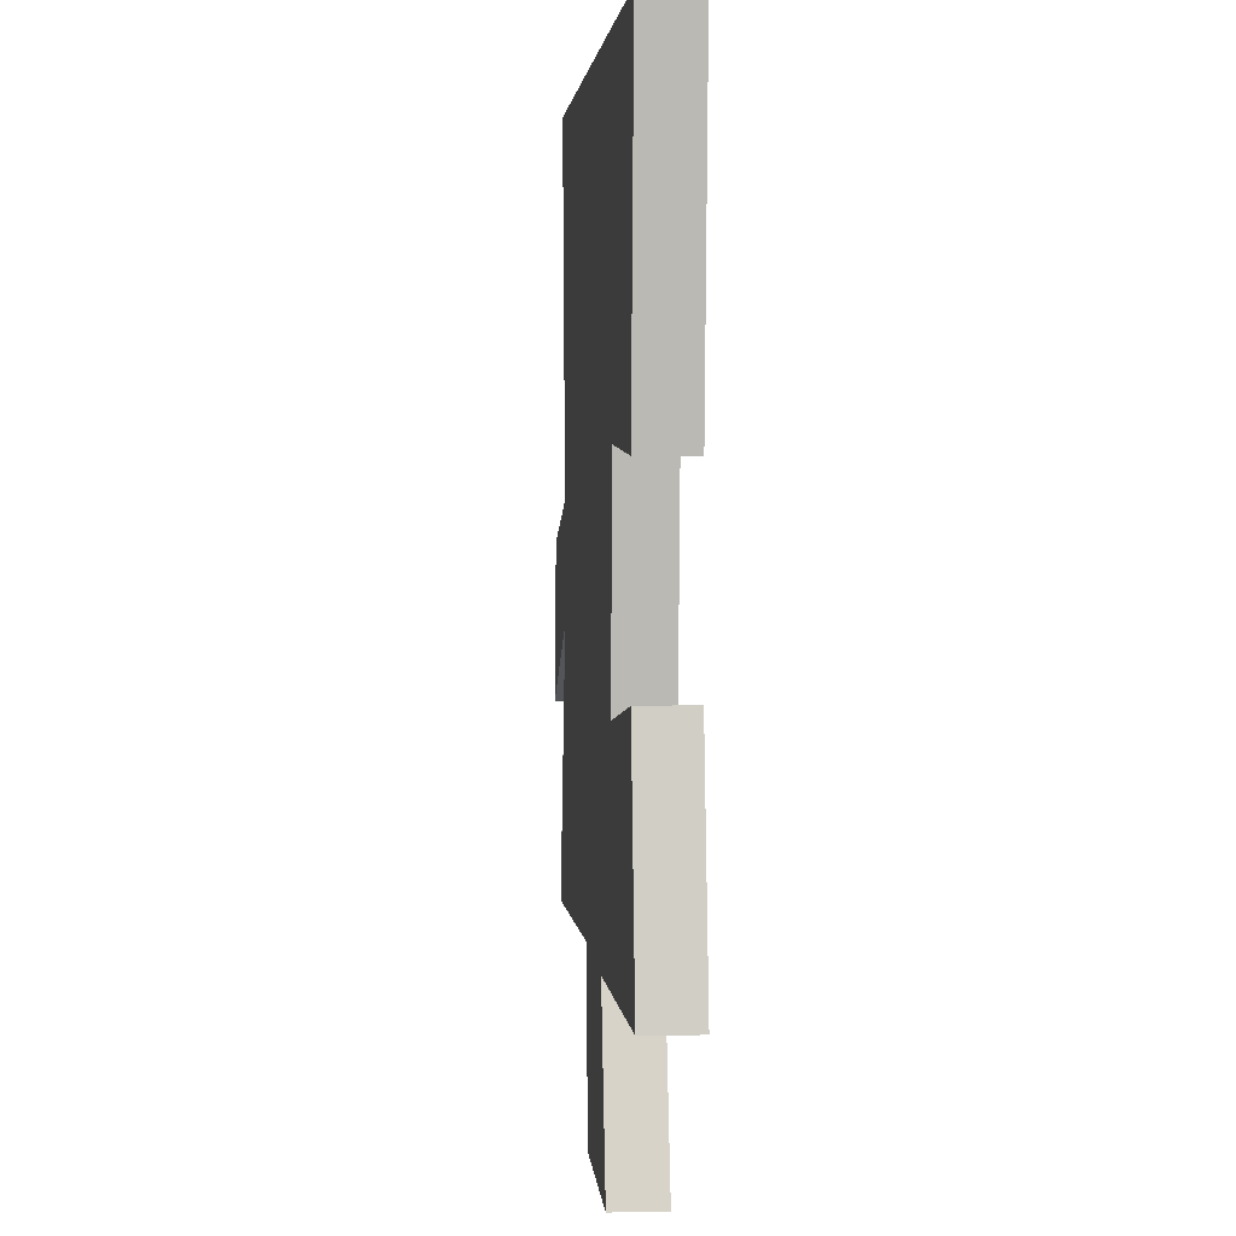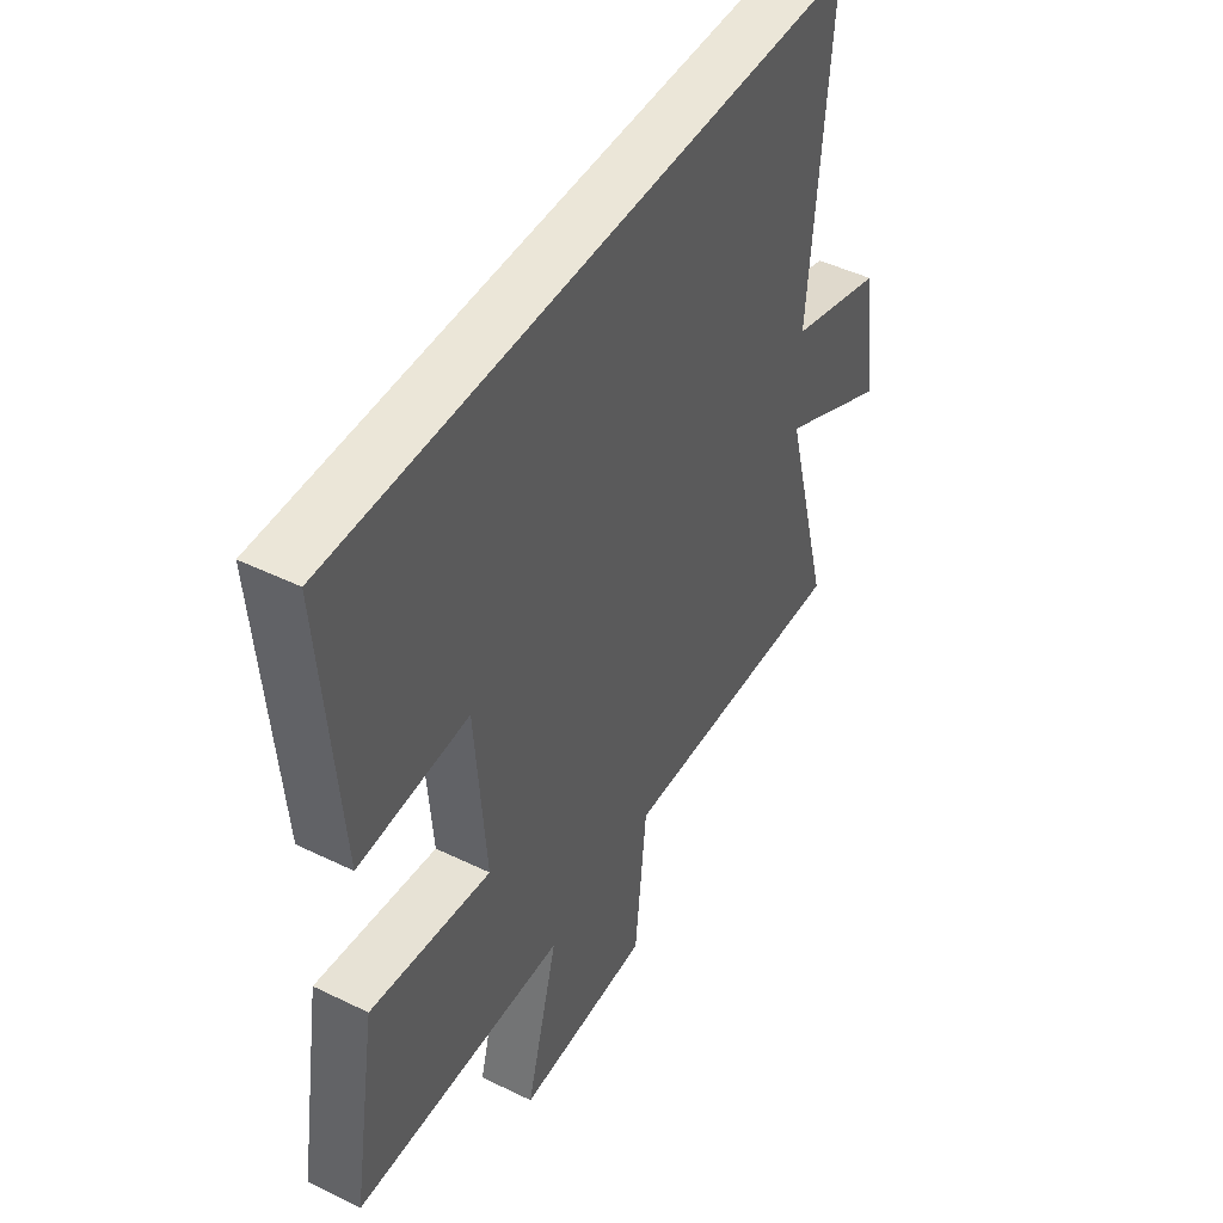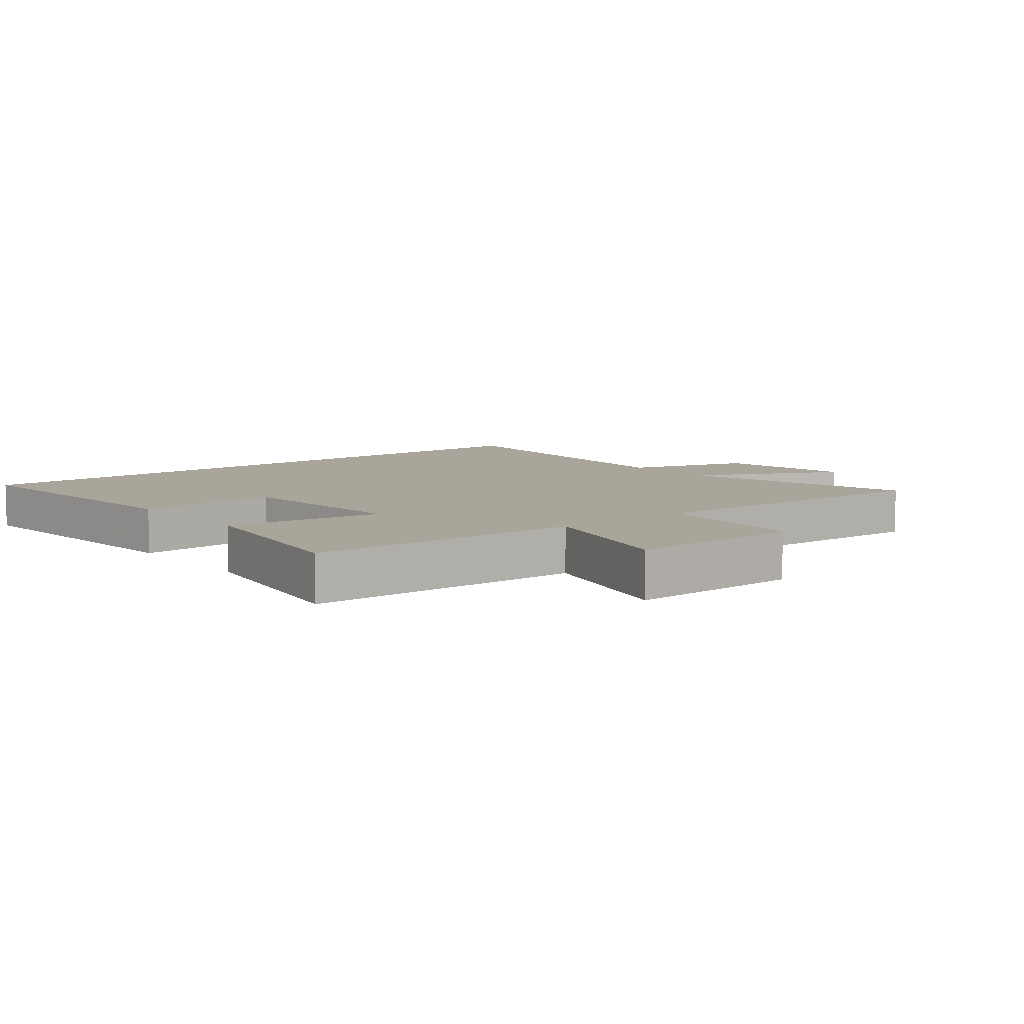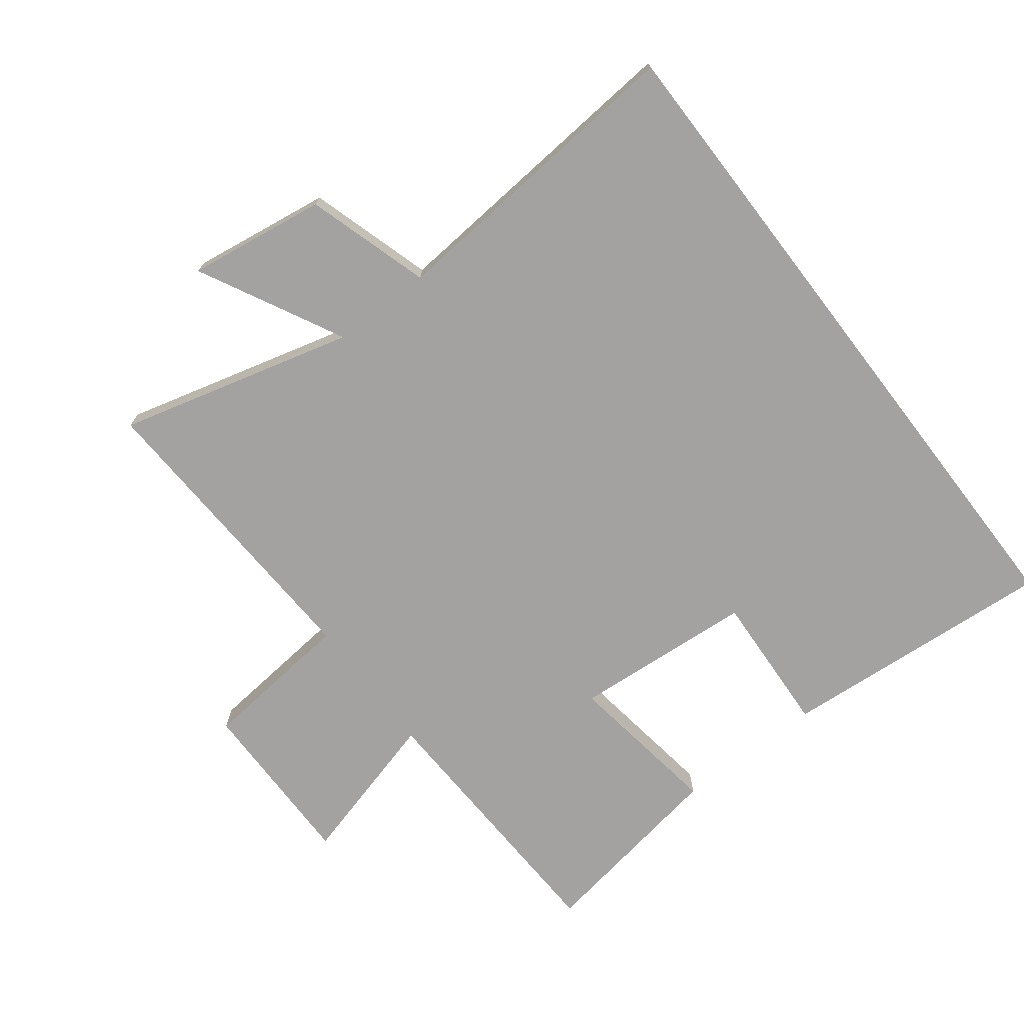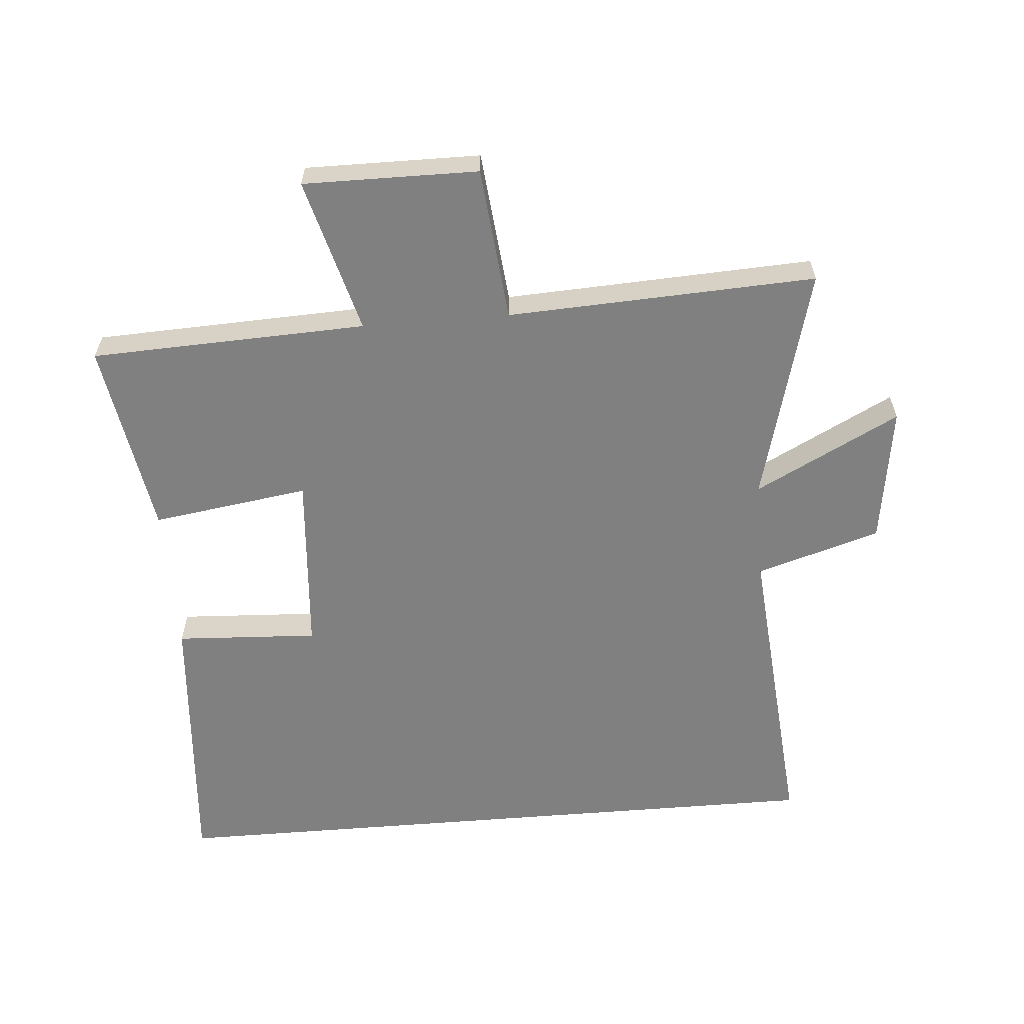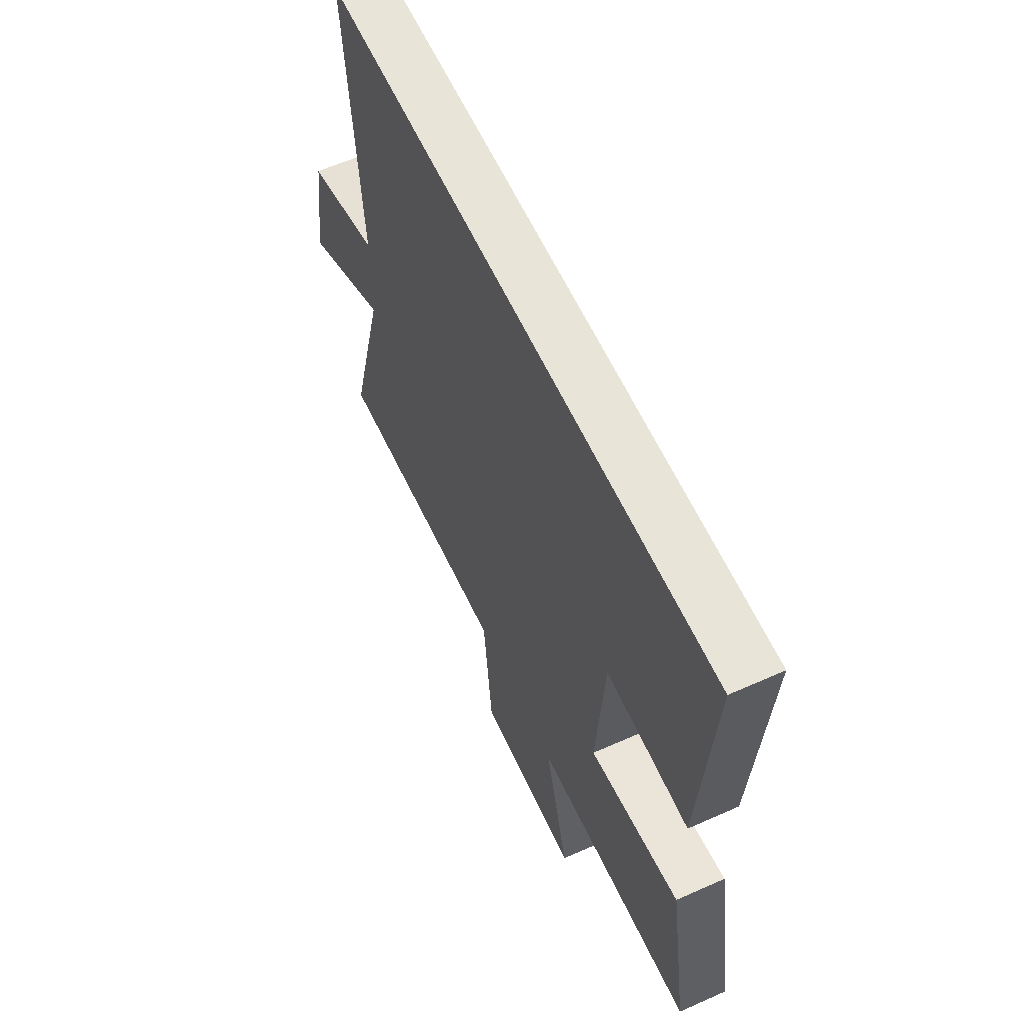
<metadata>
{"format":"obj","ext":"obj","renderer":"f3d","projection":"perspective","resolution":1024,"background":"white","views":[{"elev":3.0,"azim":85.4,"up":"+Z"},{"elev":46.5,"azim":119.1,"up":"+Z"},{"elev":7.6,"azim":140.8,"up":"+Y"},{"elev":-72.7,"azim":-52.5,"up":"+Y"},{"elev":-60.1,"azim":-175.3,"up":"+Y"},{"elev":60.1,"azim":65.4,"up":"+Z"}]}
</metadata>
<code>
v -0.542 0.07 0.5
v 0.534 0.07 0.5
v 0.5 0.07 0.063
v 0.275 0.07 0.075
v 0.253 0.07 -0.211
v 0.5 0.07 -0.175
v 0.551 0.07 -0.483
v 0.118 0.07 -0.5
v 0.184 0.07 -0.744
v -0.09 0.07 -0.742
v -0.114 0.07 -0.5
v -0.598 0.07 -0.523
v -0.5 0.07 -0.152
v -0.727 0.07 -0.269
v -0.695 0.07 -0.051
v -0.5 0.07 0.008
v -0.542 0 0.5
v 0.534 0 0.5
v 0.5 0 0.063
v 0.275 0 0.075
v 0.253 0 -0.211
v 0.5 0 -0.175
v 0.551 0 -0.483
v 0.118 0 -0.5
v 0.184 0 -0.744
v -0.09 0 -0.742
v -0.114 0 -0.5
v -0.598 0 -0.523
v -0.5 0 -0.152
v -0.727 0 -0.269
v -0.695 0 -0.051
v -0.5 0 0.008
f 13 14 15 16
f 11 12 13
f 11 13 16
f 8 9 10 11
f 7 8 11
f 6 7 11
f 5 6 11
f 11 16 1
f 5 11 1
f 4 5 1
f 1 2 3 4
f 32 31 30 29
f 29 28 27
f 32 29 27
f 27 26 25 24
f 27 24 23
f 27 23 22
f 27 22 21
f 17 32 27
f 17 27 21
f 17 21 20
f 20 19 18 17
f 1 17 18 2
f 2 18 19 3
f 3 19 20 4
f 4 20 21 5
f 5 21 22 6
f 6 22 23 7
f 7 23 24 8
f 8 24 25 9
f 9 25 26 10
f 10 26 27 11
f 11 27 28 12
f 12 28 29 13
f 13 29 30 14
f 14 30 31 15
f 15 31 32 16
f 16 32 17 1

</code>
